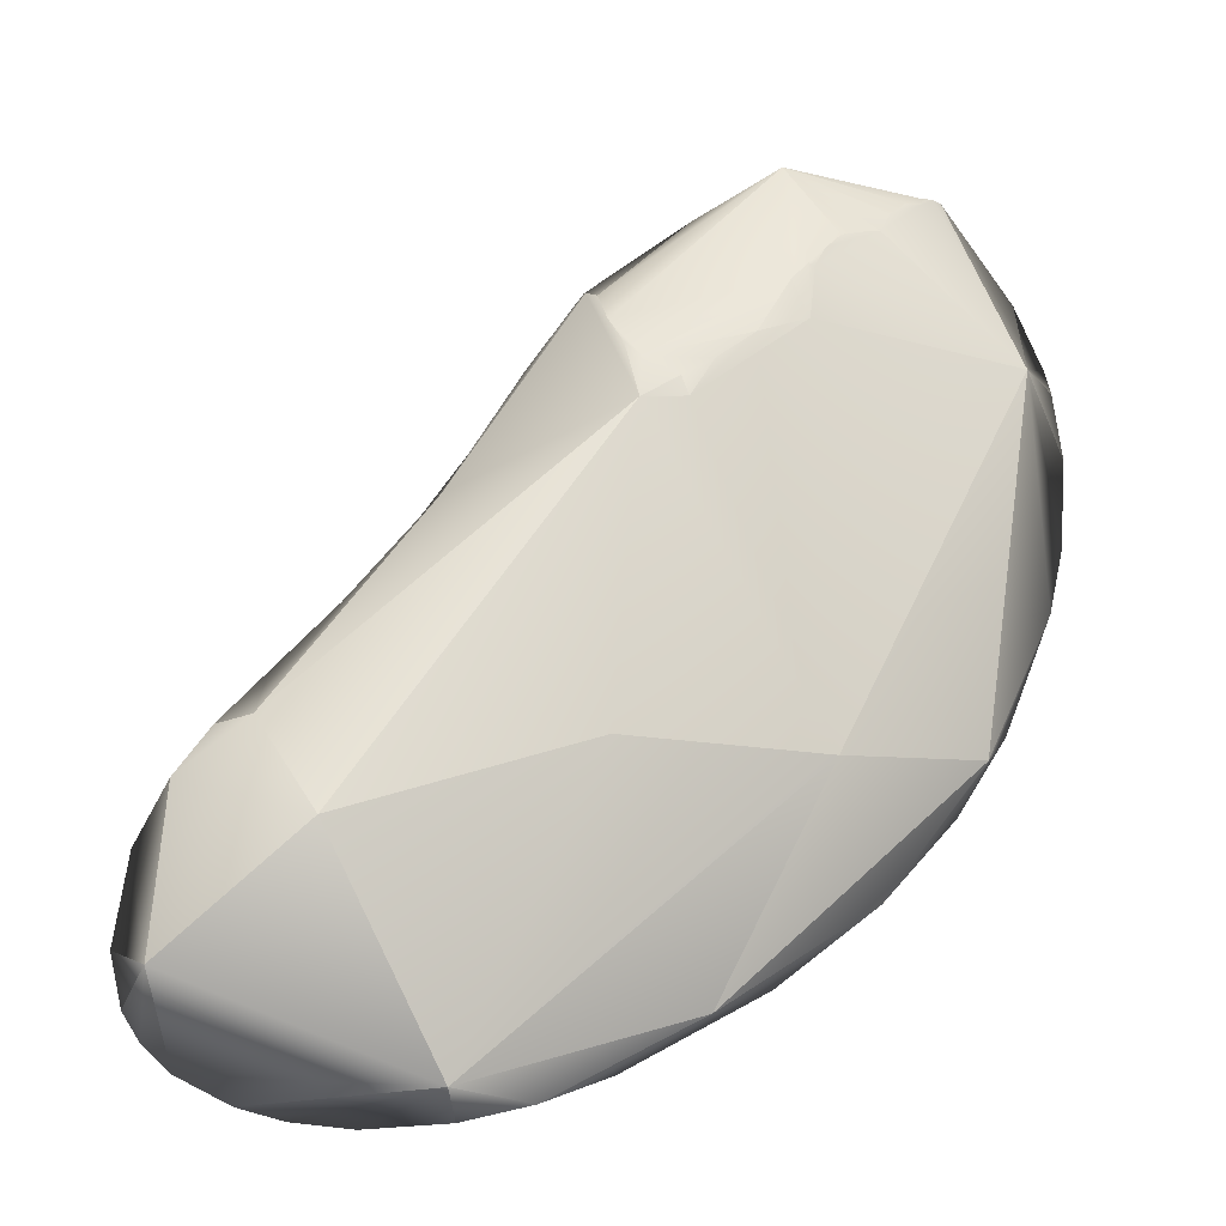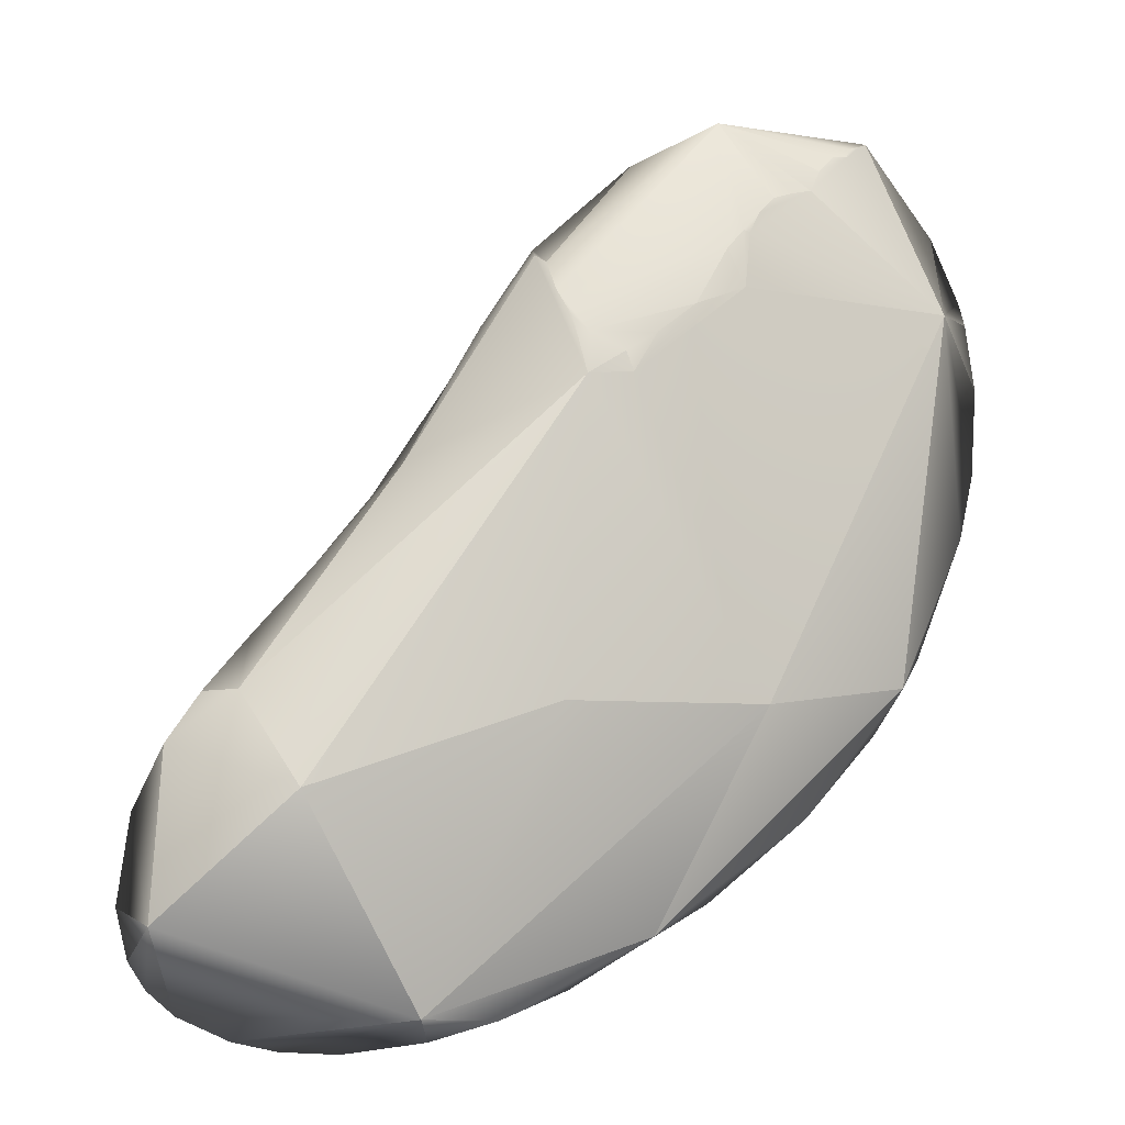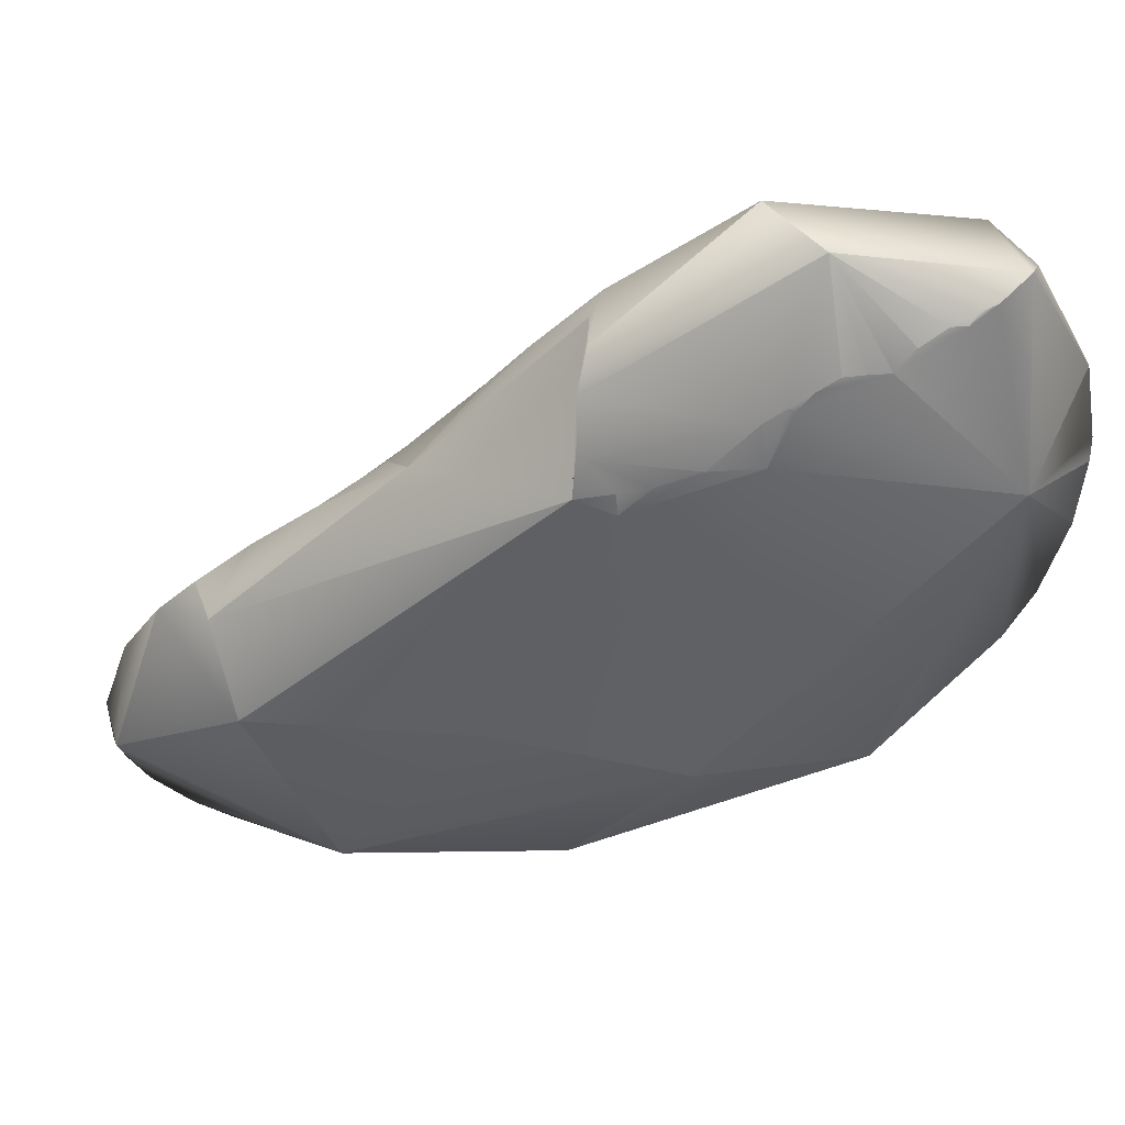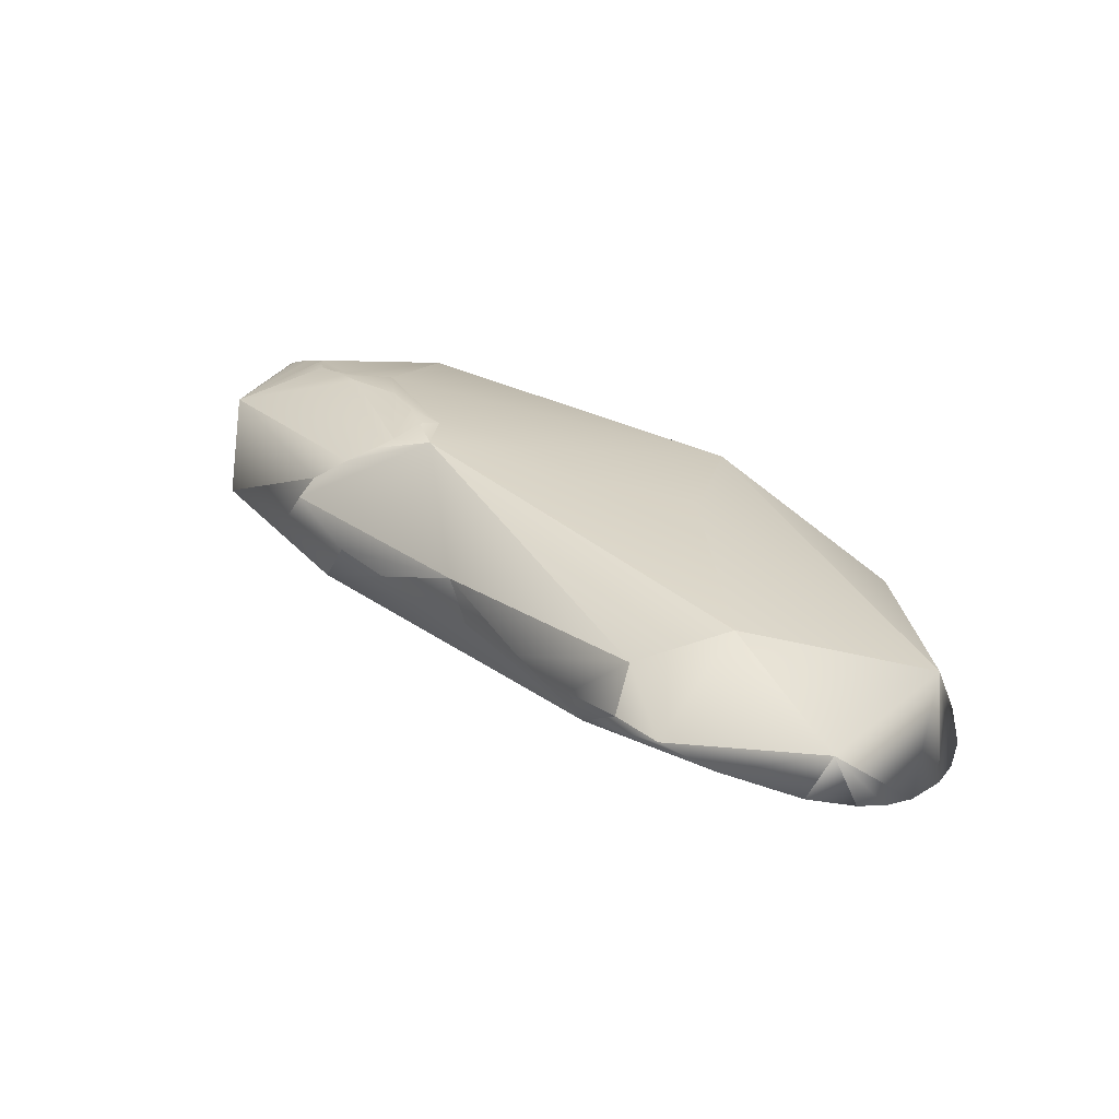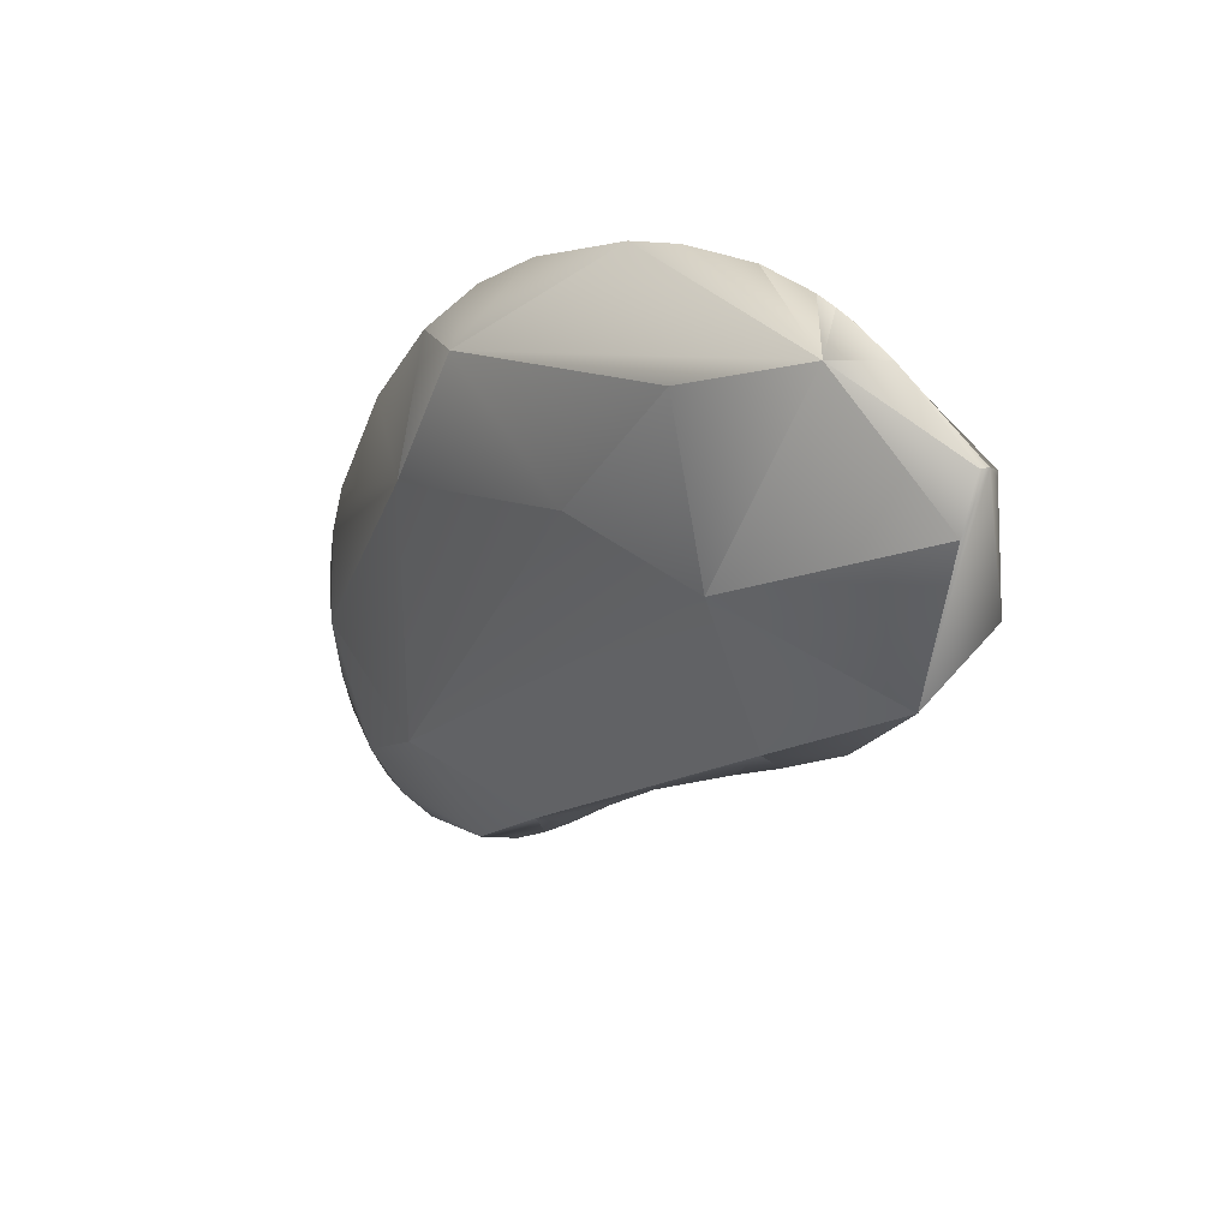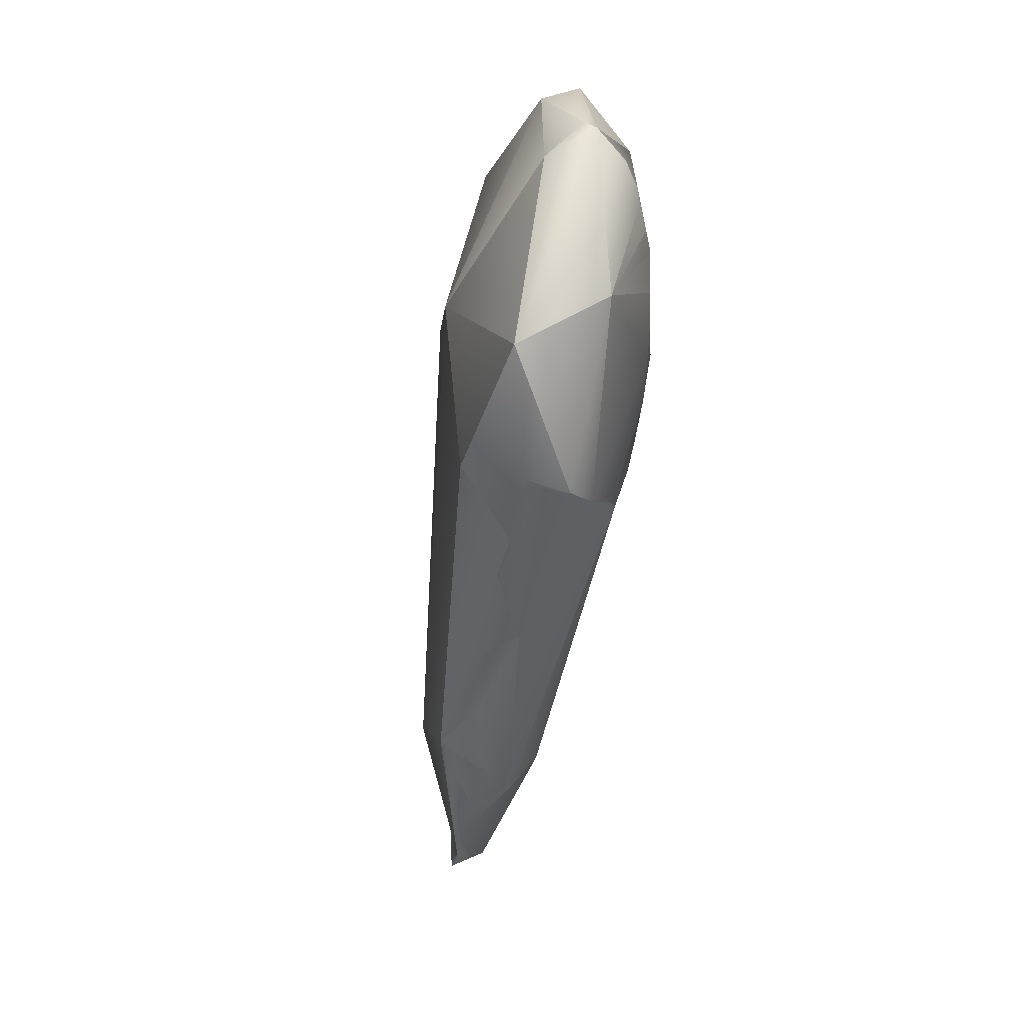
<metadata>
{"format":"obj","ext":"obj","renderer":"f3d","projection":"perspective","resolution":1024,"background":"white","views":[{"elev":6.3,"azim":-117.4,"up":"+Y"},{"elev":16.2,"azim":-118.6,"up":"+Y"},{"elev":63.3,"azim":-90.4,"up":"+Y"},{"elev":-74.8,"azim":-122.5,"up":"+Z"},{"elev":46.7,"azim":109.8,"up":"+Z"},{"elev":0.3,"azim":152.7,"up":"+Z"}]}
</metadata>
<code>
g default
v -0.0217 0.08239 -0.1926
v -0.02333 0.1119 -0.1315
v -0.02479 0.09989 -0.1545
v -0.01204 0.1363 -0.1064
v 0.01468 0.1177 -0.1903
v -0.01884 -0.05212 -0.3807
v 0.007051 -0.05969 -0.3898
v -0.007677 -0.109 -0.4332
v -0.0469 -0.1998 -0.4296
v -0.02077 -0.1513 -0.1563
v -0.07851 -0.1878 -0.1534
v -0.09745 -0.07783 -0.1306
v -0.02501 0.118 -0.1034
v 0.02575 -0.01065 -0.3212
v 0.01786 -0.03859 -0.359
v 0.000119 -0.1481 -0.3494
v -0.02607 0.0923 0.02082
v -0.009743 0.1429 -0.09154
v -0.004486 0.1512 -0.08296
v -0.000466 0.1577 -0.07144
v 0.03484 0.1285 -0.1853
v 0.05124 0.06708 -0.2343
v 0.03016 -0.05561 -0.3476
v -0.07537 -0.1543 -0.0924
v 0.04994 0.1297 -0.184
v -0.00836 0.1441 -0.09463
v 0.006038 0.0902 0.05419
v 0.02571 0.1232 0.04847
v 0.08643 0.09026 -0.1695
v 0.02225 0.1763 -0.009568
v 0.01663 0.1729 -0.01505
v 0.0157 0.174 -0.02384
v 0.000275 0.1597 -0.04848
v 0.07484 0.1713 -0.001957
v 0.04371 0.1748 0.01573
v 0.0261 0.1763 -0.001287
v 0.04979 0.1716 0.01903
v -4.1e-05 0.1591 -0.05992
v 0.04411 0.1915 -0.07812
v 0.008193 0.1682 -0.03791
v 0.06509 0.1295 -0.1774
v 0.05598 0.09366 -0.2126
v 0.02103 0.03756 -0.2734
v 0.03549 0.0179 -0.2849
v 0.09024 0.1654 -0.1044
v -0.03295 0.003508 0.03839
v -0.04329 -0.02693 0.02461
v -0.0298 -0.119 -0.06043
v -0.06905 -0.1187 -0.04665
v -0.0604 -0.08333 -0.01314
v -0.08186 -0.08968 -0.03802
v -0.01727 0.04651 0.05003
v -0.000585 0.07906 0.05412
v 0.07987 0.05599 -0.07421
v 0.03566 0.02136 0.01117
v 0.0349 0.09299 0.04702
v 0.04205 -0.03079 -0.08066
v -0.03035 0.08262 -0.1712
v -0.06836 -0.2283 -0.3546
v -0.03356 -0.1728 -0.4472
v -0.03999 -0.1867 -0.4411
v 0.000774 -0.08067 -0.4123
v -0.01071 0.101 -0.1857
v -0.0013 0.1073 -0.1901
v -0.0239 0.09207 -0.1722
v -0.02304 -0.149 -0.4482
v -0.05936 -0.09109 -0.3673
v -0.04781 -0.1507 -0.4412
v -0.05615 -0.2146 -0.4058
v -0.06218 -0.2224 -0.3843
v -0.08097 -0.06271 -0.2378
v -0.0897 -0.2084 -0.3212
v -0.07875 -0.2173 -0.2347
v -0.07732 -0.2257 -0.2728
v -0.05726 -0.2228 -0.3286
v -0.07434 -0.2298 -0.3106
v -0.09576 -0.1899 -0.1948
g WITCH_L_ARM:Mesh
f 3 58 2
f 63 3 2
f 63 2 4
f 63 4 5
f 1 43 6
f 23 62 7
f 62 23 8
f 68 62 8
f 60 66 8
f 9 60 8
f 73 10 11
f 13 58 12
f 58 13 2
f 4 2 13
f 4 26 39
f 25 5 21
f 5 25 1
f 43 1 25
f 6 43 14
f 15 6 14
f 23 15 14
f 15 23 7
f 16 8 23
f 9 8 16
f 11 24 77
f 77 51 12
f 13 12 17
f 18 13 17
f 26 18 19
f 20 19 38
f 19 20 39
f 39 26 19
f 29 44 22
f 22 44 43
f 23 44 29
f 16 23 29
f 24 10 48
f 51 24 49
f 77 24 51
f 44 23 14
f 44 14 43
f 26 4 13
f 26 13 18
f 53 27 17
f 17 27 28
f 28 35 17
f 27 56 28
f 54 34 56
f 39 35 45
f 39 30 35
f 32 30 39
f 32 31 30
f 36 31 17
f 32 40 31
f 31 40 33
f 31 33 17
f 28 37 35
f 28 56 37
f 37 56 34
f 34 54 45
f 29 45 54
f 35 34 45
f 36 35 30
f 35 36 17
f 31 36 30
f 34 35 37
f 17 33 18
f 19 18 33
f 38 19 33
f 39 38 33
f 20 38 39
f 39 33 40
f 5 39 21
f 25 21 41
f 42 41 29
f 42 25 41
f 42 22 43
f 42 29 22
f 25 42 43
f 45 29 41
f 41 21 45
f 40 32 39
f 21 39 45
f 54 57 16
f 17 46 52
f 47 46 17
f 47 17 51
f 47 50 48
f 55 48 57
f 16 57 10
f 49 24 48
f 51 49 50
f 51 50 47
f 49 48 50
f 10 57 48
f 12 51 17
f 53 17 52
f 52 56 53
f 27 53 56
f 57 54 55
f 55 54 56
f 54 16 29
f 56 48 55
f 56 47 48
f 46 47 56
f 52 46 56
f 10 24 11
f 15 7 6
f 5 1 64
f 39 5 4
f 58 1 12
f 59 72 70
f 75 70 9
f 9 61 60
f 61 68 60
f 68 66 60
f 68 67 62
f 62 67 6
f 1 63 64
f 65 63 1
f 5 64 63
f 63 65 3
f 65 58 3
f 58 65 1
f 62 6 7
f 68 8 66
f 67 1 6
f 70 69 9
f 69 70 72
f 1 71 12
f 68 9 72
f 69 72 9
f 68 72 67
f 67 71 1
f 67 72 71
f 71 72 12
f 9 68 61
f 16 75 9
f 16 10 75
f 76 74 72
f 73 74 10
f 74 75 10
f 59 75 76
f 75 59 70
f 72 59 76
f 74 76 75
f 12 72 77
f 72 74 77
f 77 73 11
f 74 73 77

</code>
